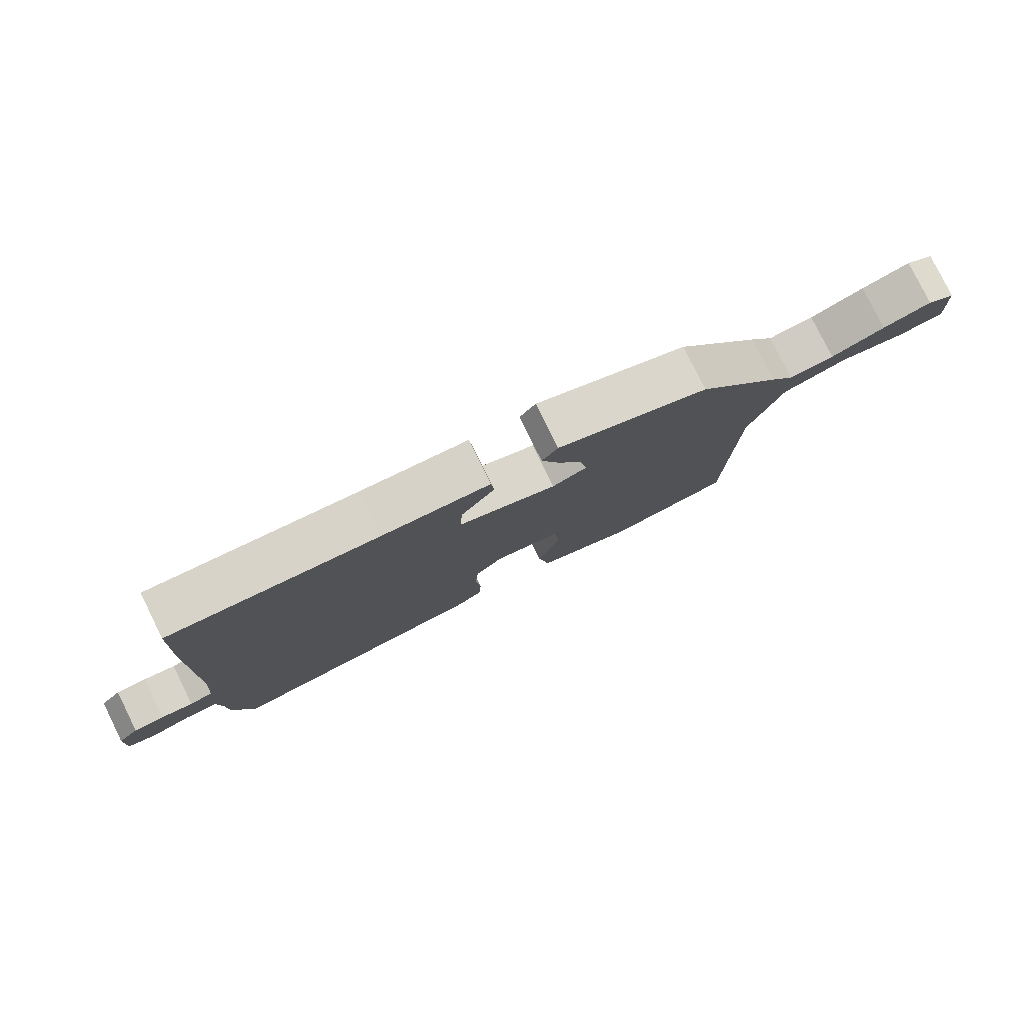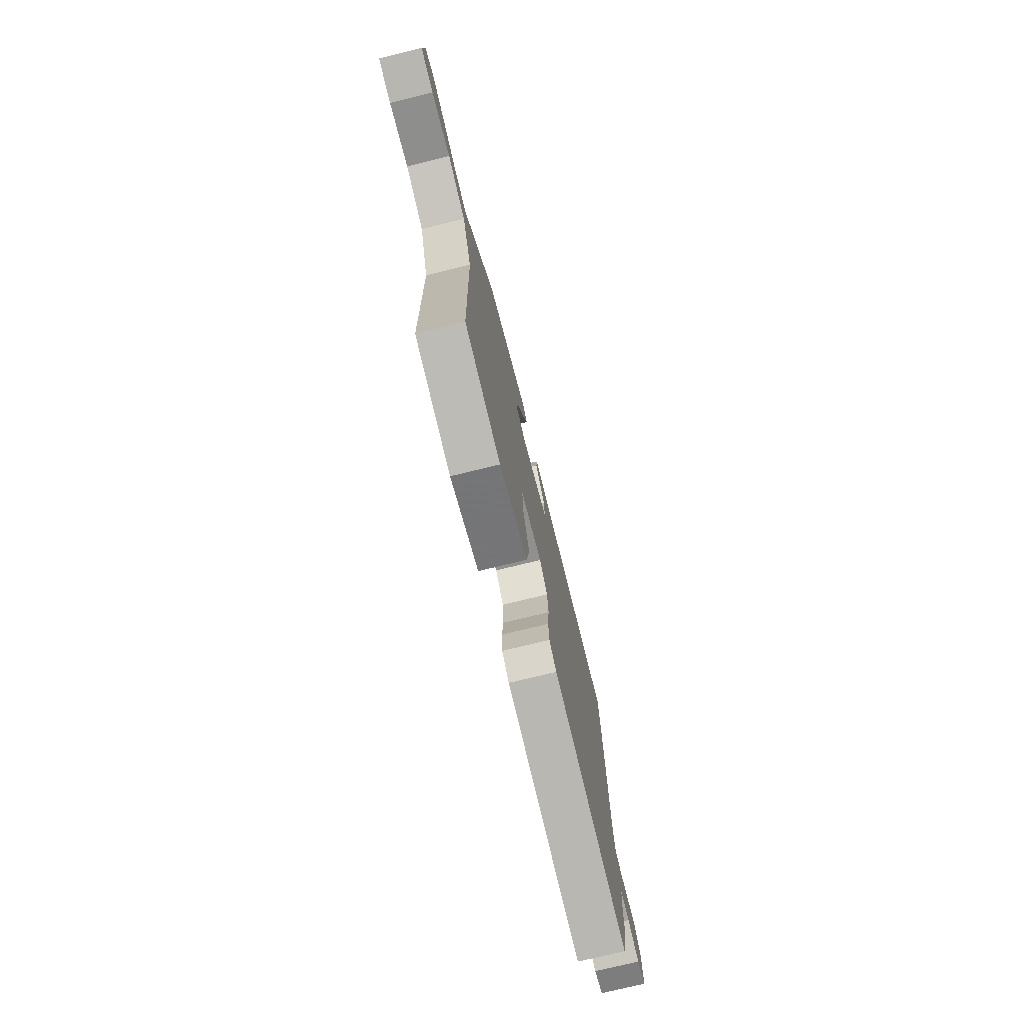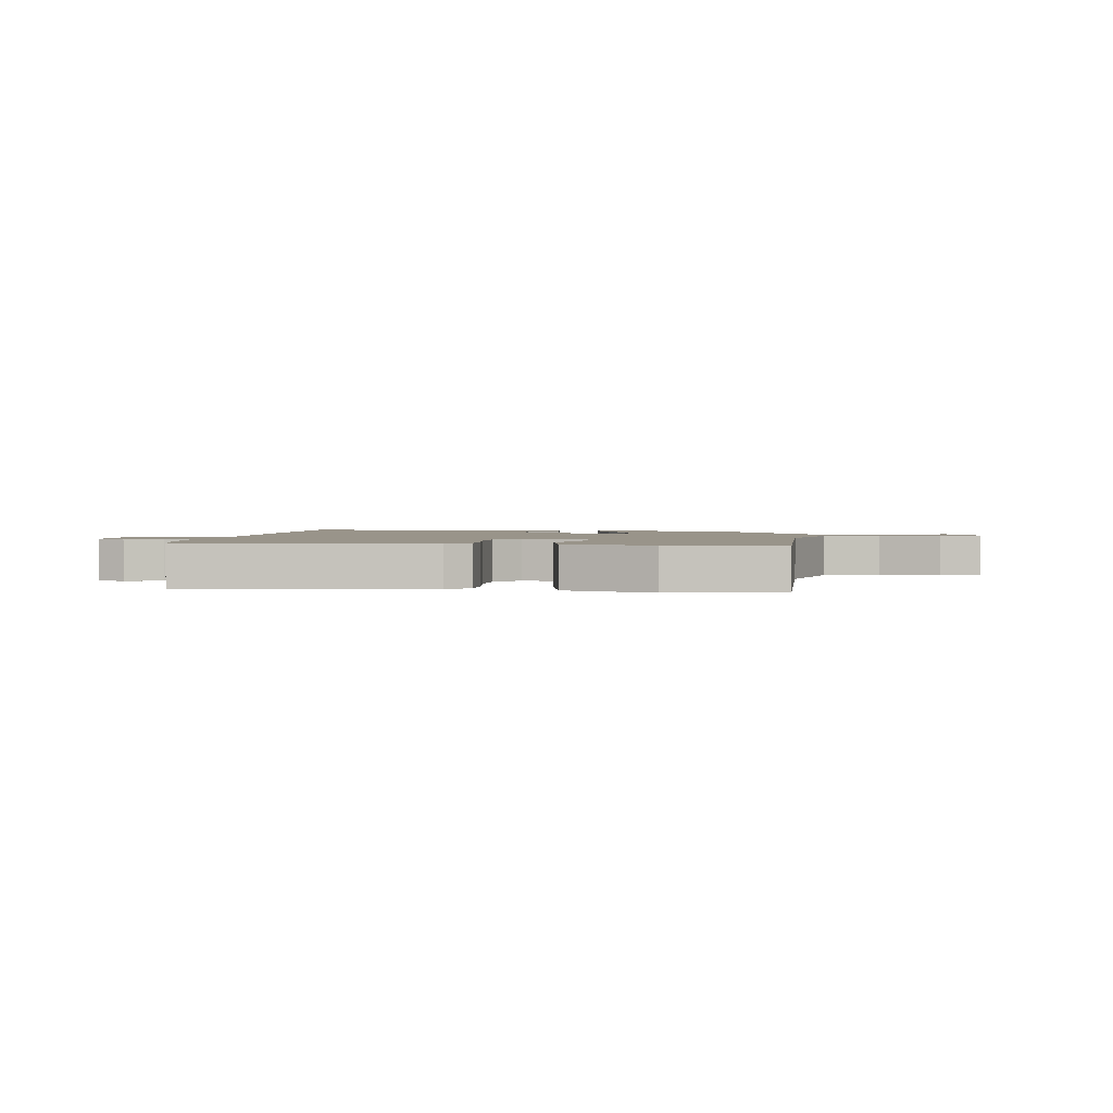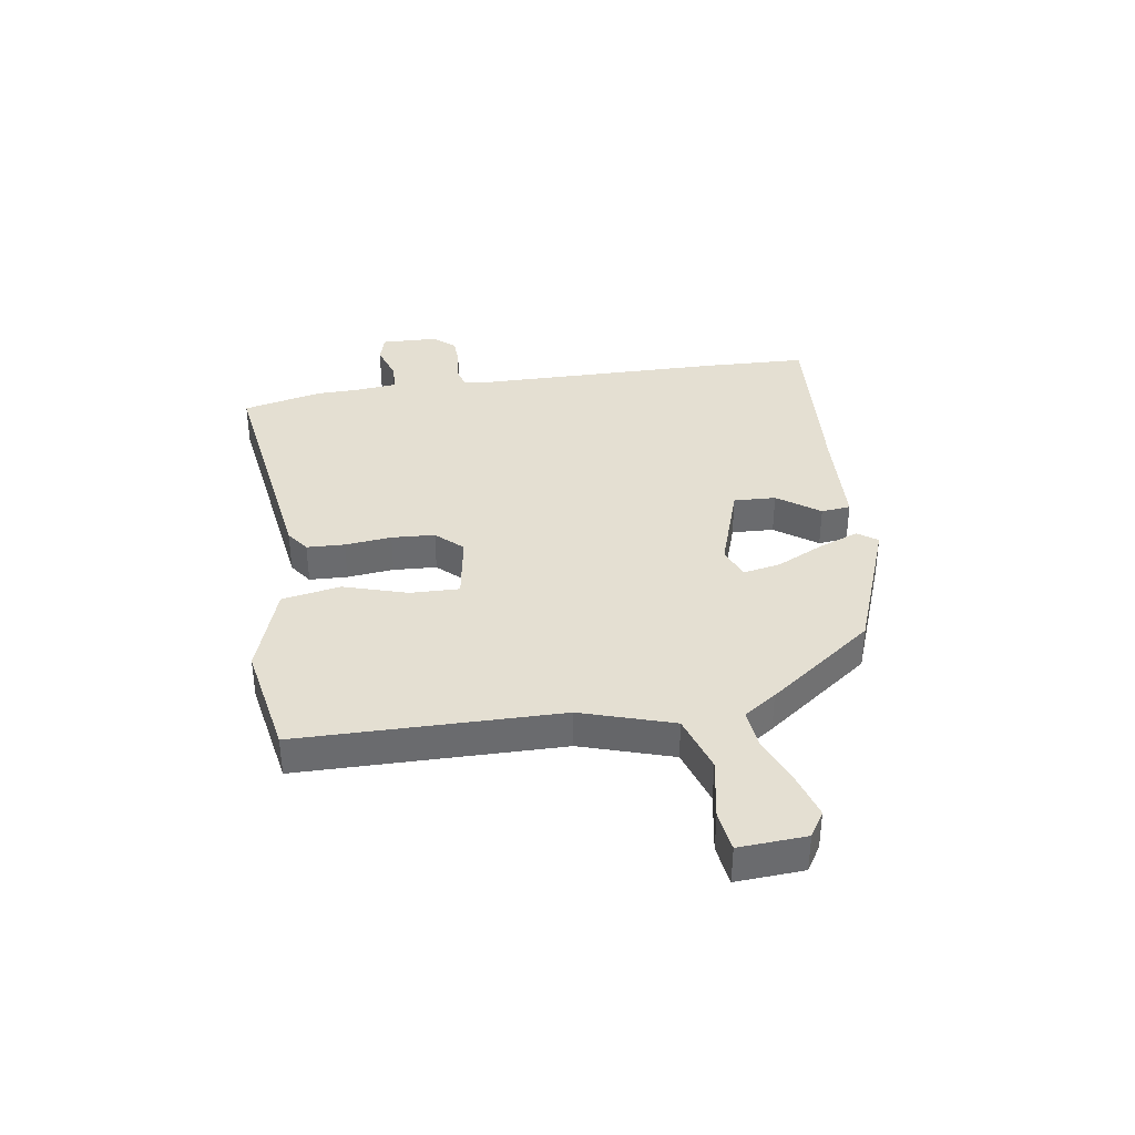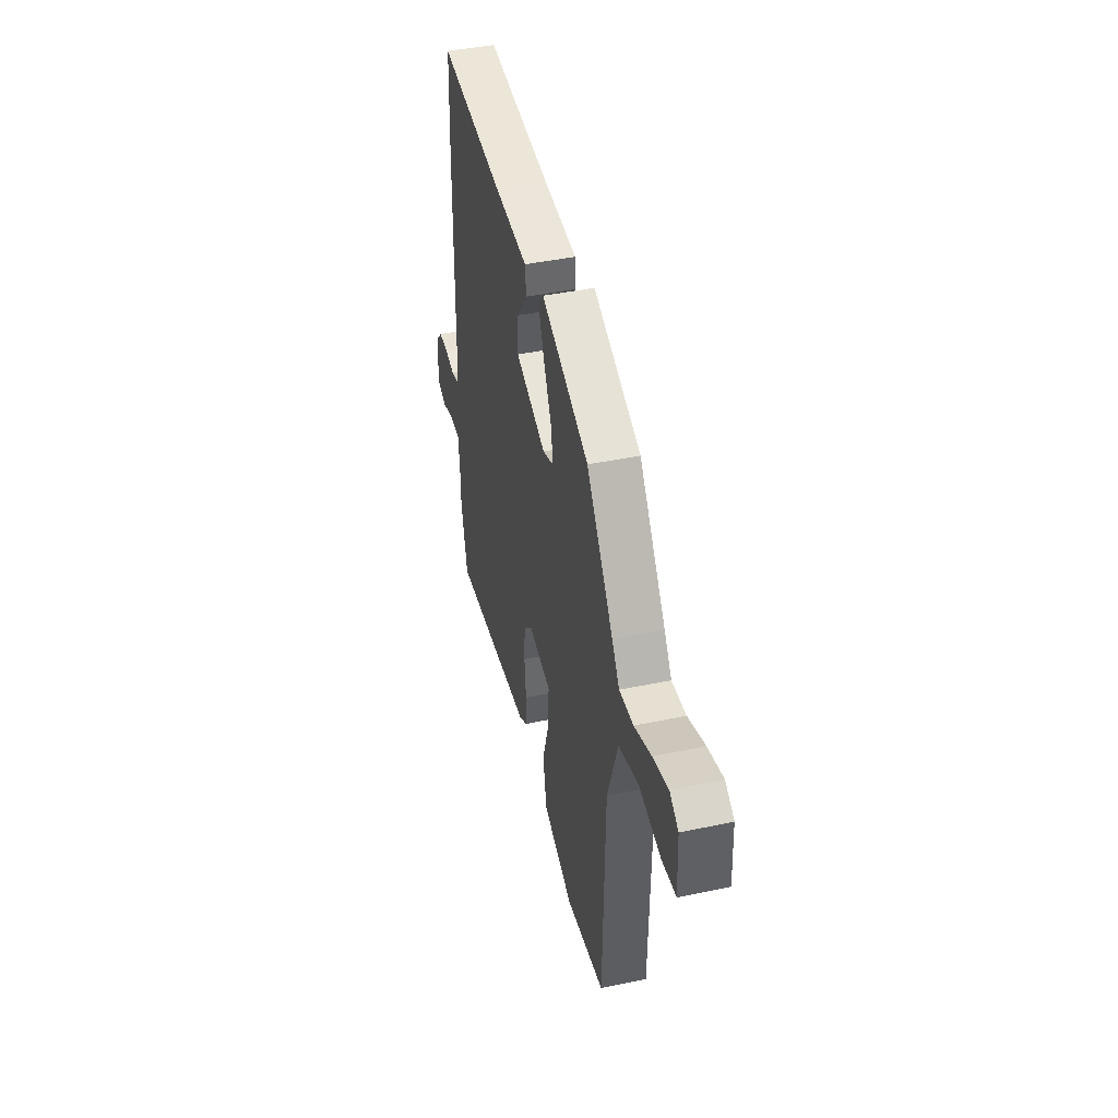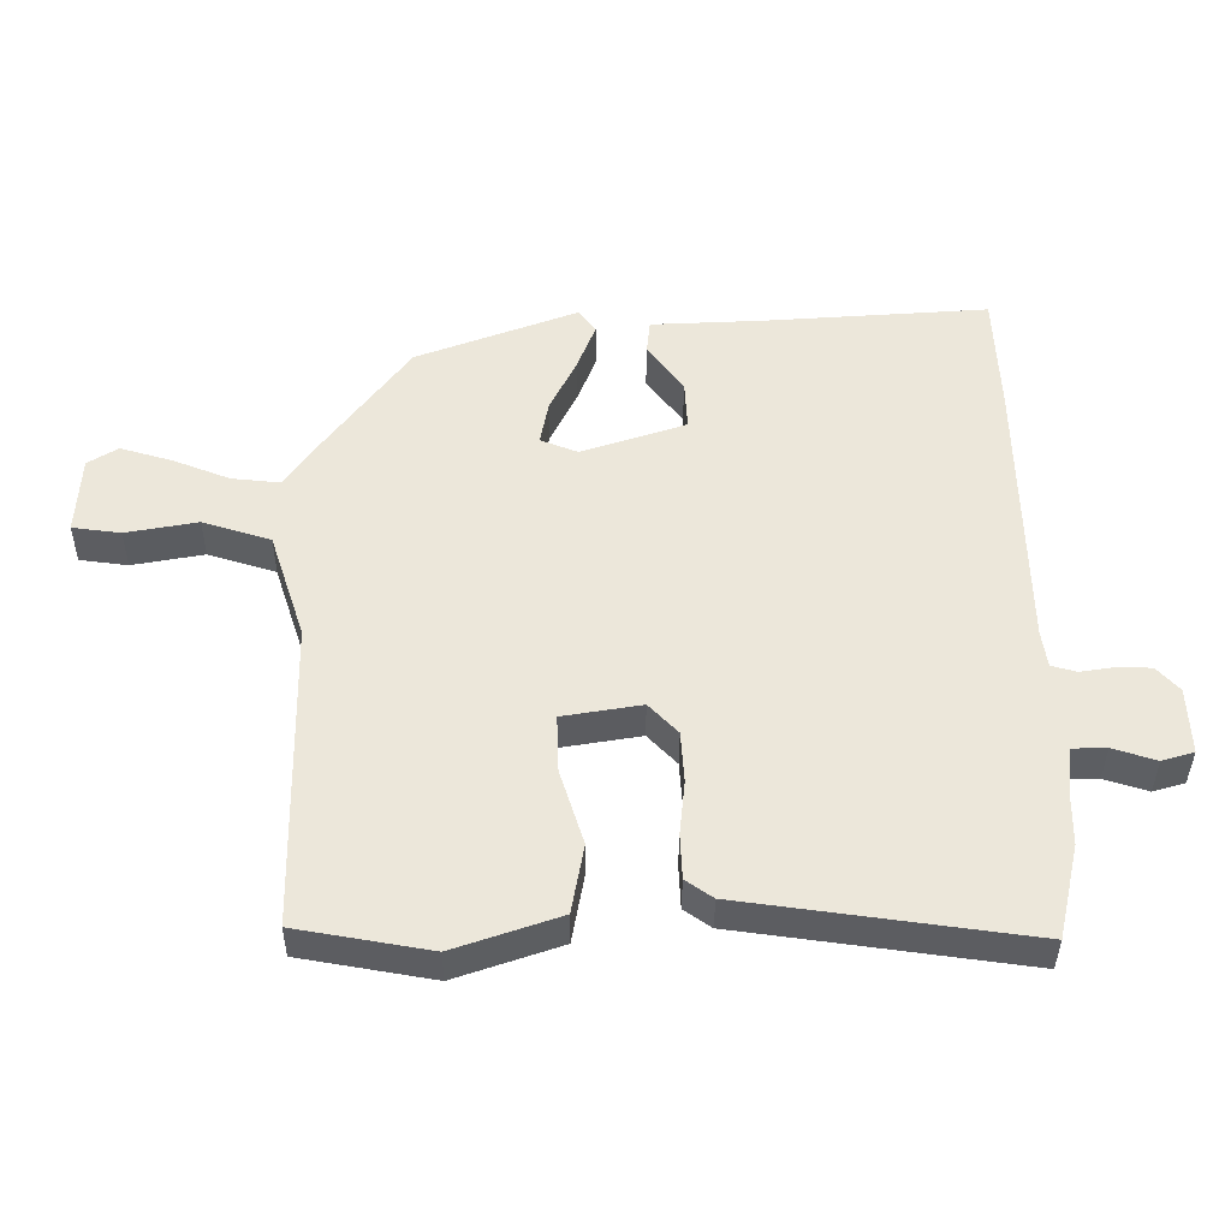
<metadata>
{"format":"obj","ext":"obj","renderer":"f3d","projection":"perspective","resolution":1024,"background":"white","views":[{"elev":79.7,"azim":153.7,"up":"+Z"},{"elev":-75.0,"azim":-76.2,"up":"+Z"},{"elev":1.9,"azim":-173.8,"up":"+Y"},{"elev":37.0,"azim":-99.2,"up":"+Y"},{"elev":43.6,"azim":-103.9,"up":"+Z"},{"elev":-38.0,"azim":-0.4,"up":"+Z"}]}
</metadata>
<code>
v 0.526 0.07 -0.385
v 0.495 0.07 -0.523
v 0.074 0.07 -0.466
v 0.034 0.07 -0.438
v 0.031 0.07 -0.372
v 0.039 0.07 -0.291
v 0.034 0.07 -0.216
v -0.009 0.07 -0.171
v -0.125 0.07 -0.191
v -0.122 0.07 -0.276
v -0.087 0.07 -0.387
v -0.105 0.07 -0.489
v -0.26 0.07 -0.543
v -0.456 0.07 -0.509
v -0.465 0.07 -0.055
v -0.517 0.07 0.104
v -0.617 0.07 0.135
v -0.723 0.07 0.115
v -0.794 0.07 0.124
v -0.788 0.07 0.241
v -0.744 0.07 0.269
v -0.668 0.07 0.247
v -0.584 0.07 0.214
v -0.513 0.07 0.207
v -0.475 0.07 0.263
v -0.341 0.07 0.447
v -0.103 0.07 0.539
v -0.078 0.07 0.505
v -0.105 0.07 0.434
v -0.144 0.07 0.353
v -0.156 0.07 0.288
v -0.101 0.07 0.266
v 0.053 0.07 0.319
v 0.049 0.07 0.392
v -0.004 0.07 0.464
v 0.001 0.07 0.515
v 0.171 0.07 0.524
v 0.498 0.07 0.549
v 0.506 0.07 0.371
v 0.514 0.07 -0.051
v 0.522 0.07 -0.105
v 0.559 0.07 -0.115
v 0.61 0.07 -0.107
v 0.659 0.07 -0.108
v 0.692 0.07 -0.144
v 0.696 0.07 -0.243
v 0.649 0.07 -0.257
v 0.585 0.07 -0.237
v 0.534 0.07 -0.238
v 0.527 0.07 -0.31
v 0.526 0 -0.385
v 0.495 0 -0.523
v 0.074 0 -0.466
v 0.034 0 -0.438
v 0.031 0 -0.372
v 0.039 0 -0.291
v 0.034 0 -0.216
v -0.009 0 -0.171
v -0.125 0 -0.191
v -0.122 0 -0.276
v -0.087 0 -0.387
v -0.105 0 -0.489
v -0.26 0 -0.543
v -0.456 0 -0.509
v -0.465 0 -0.055
v -0.517 0 0.104
v -0.617 0 0.135
v -0.723 0 0.115
v -0.794 0 0.124
v -0.788 0 0.241
v -0.744 0 0.269
v -0.668 0 0.247
v -0.584 0 0.214
v -0.513 0 0.207
v -0.475 0 0.263
v -0.341 0 0.447
v -0.103 0 0.539
v -0.078 0 0.505
v -0.105 0 0.434
v -0.144 0 0.353
v -0.156 0 0.288
v -0.101 0 0.266
v 0.053 0 0.319
v 0.049 0 0.392
v -0.004 0 0.464
v 0.001 0 0.515
v 0.171 0 0.524
v 0.498 0 0.549
v 0.506 0 0.371
v 0.514 0 -0.051
v 0.522 0 -0.105
v 0.559 0 -0.115
v 0.61 0 -0.107
v 0.659 0 -0.108
v 0.692 0 -0.144
v 0.696 0 -0.243
v 0.649 0 -0.257
v 0.585 0 -0.237
v 0.534 0 -0.238
v 0.527 0 -0.31
f 46 47 48
f 45 46 48
f 44 45 48
f 43 44 48
f 42 43 48
f 41 42 48 49
f 40 41 49 50
f 37 38 39 40
f 36 37 40
f 35 36 40
f 34 35 40
f 50 1 2
f 40 50 2
f 34 40 2
f 33 34 2
f 28 29 30
f 27 28 30
f 26 27 30
f 25 26 30
f 24 25 30
f 24 30 31
f 21 22 23
f 20 21 23
f 19 20 23
f 18 19 23
f 17 18 23
f 16 17 23 24
f 24 31 32
f 16 24 32
f 15 16 32
f 13 14 15
f 12 13 15
f 11 12 15
f 10 11 15
f 4 5 6
f 3 4 6
f 2 3 6
f 2 6 7
f 33 2 7 8
f 33 8 9
f 32 33 9
f 15 32 9
f 9 10 15
f 98 97 96
f 98 96 95
f 98 95 94
f 98 94 93
f 98 93 92
f 99 98 92 91
f 100 99 91 90
f 90 89 88 87
f 90 87 86
f 90 86 85
f 90 85 84
f 52 51 100
f 52 100 90
f 52 90 84
f 52 84 83
f 80 79 78
f 80 78 77
f 80 77 76
f 80 76 75
f 80 75 74
f 81 80 74
f 73 72 71
f 73 71 70
f 73 70 69
f 73 69 68
f 73 68 67
f 74 73 67 66
f 82 81 74
f 82 74 66
f 82 66 65
f 65 64 63
f 65 63 62
f 65 62 61
f 65 61 60
f 56 55 54
f 56 54 53
f 56 53 52
f 57 56 52
f 58 57 52 83
f 59 58 83
f 59 83 82
f 59 82 65
f 65 60 59
f 1 51 52 2
f 2 52 53 3
f 3 53 54 4
f 4 54 55 5
f 5 55 56 6
f 6 56 57 7
f 7 57 58 8
f 8 58 59 9
f 9 59 60 10
f 10 60 61 11
f 11 61 62 12
f 12 62 63 13
f 13 63 64 14
f 14 64 65 15
f 15 65 66 16
f 16 66 67 17
f 17 67 68 18
f 18 68 69 19
f 19 69 70 20
f 20 70 71 21
f 21 71 72 22
f 22 72 73 23
f 23 73 74 24
f 24 74 75 25
f 25 75 76 26
f 26 76 77 27
f 27 77 78 28
f 28 78 79 29
f 29 79 80 30
f 30 80 81 31
f 31 81 82 32
f 32 82 83 33
f 33 83 84 34
f 34 84 85 35
f 35 85 86 36
f 36 86 87 37
f 37 87 88 38
f 38 88 89 39
f 39 89 90 40
f 40 90 91 41
f 41 91 92 42
f 42 92 93 43
f 43 93 94 44
f 44 94 95 45
f 45 95 96 46
f 46 96 97 47
f 47 97 98 48
f 48 98 99 49
f 49 99 100 50
f 50 100 51 1

</code>
